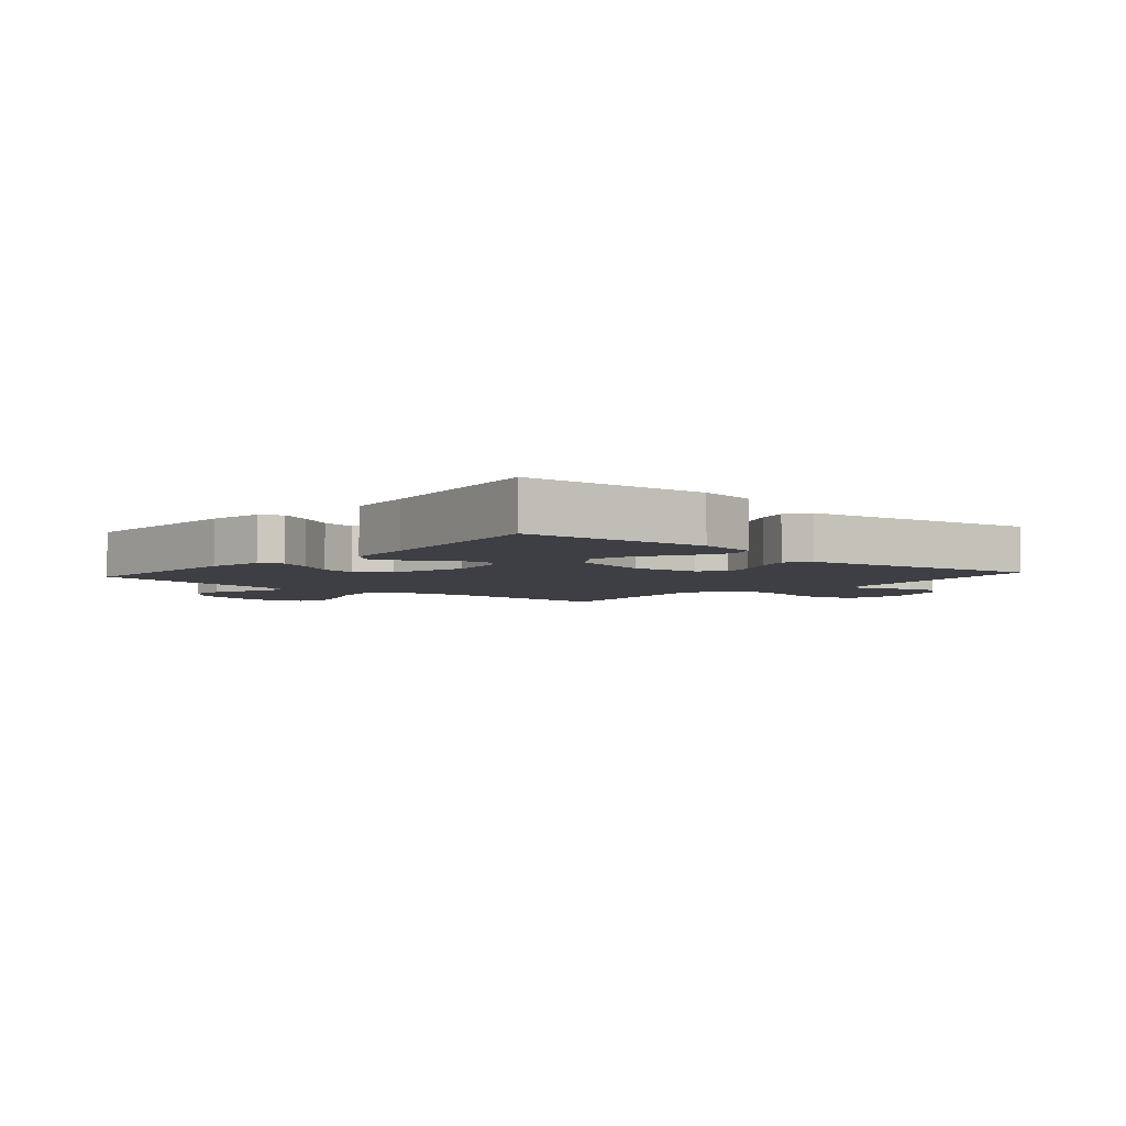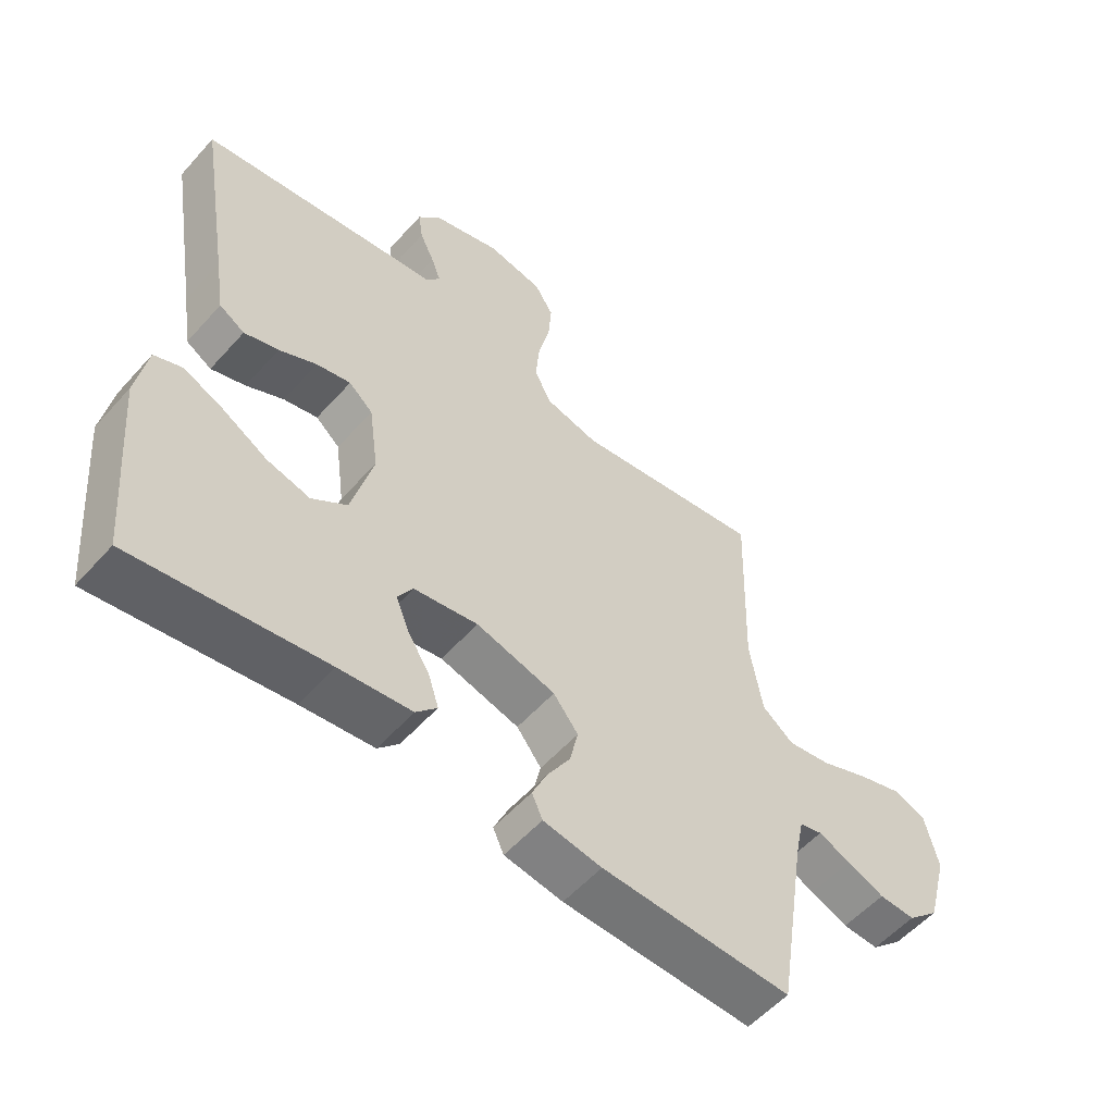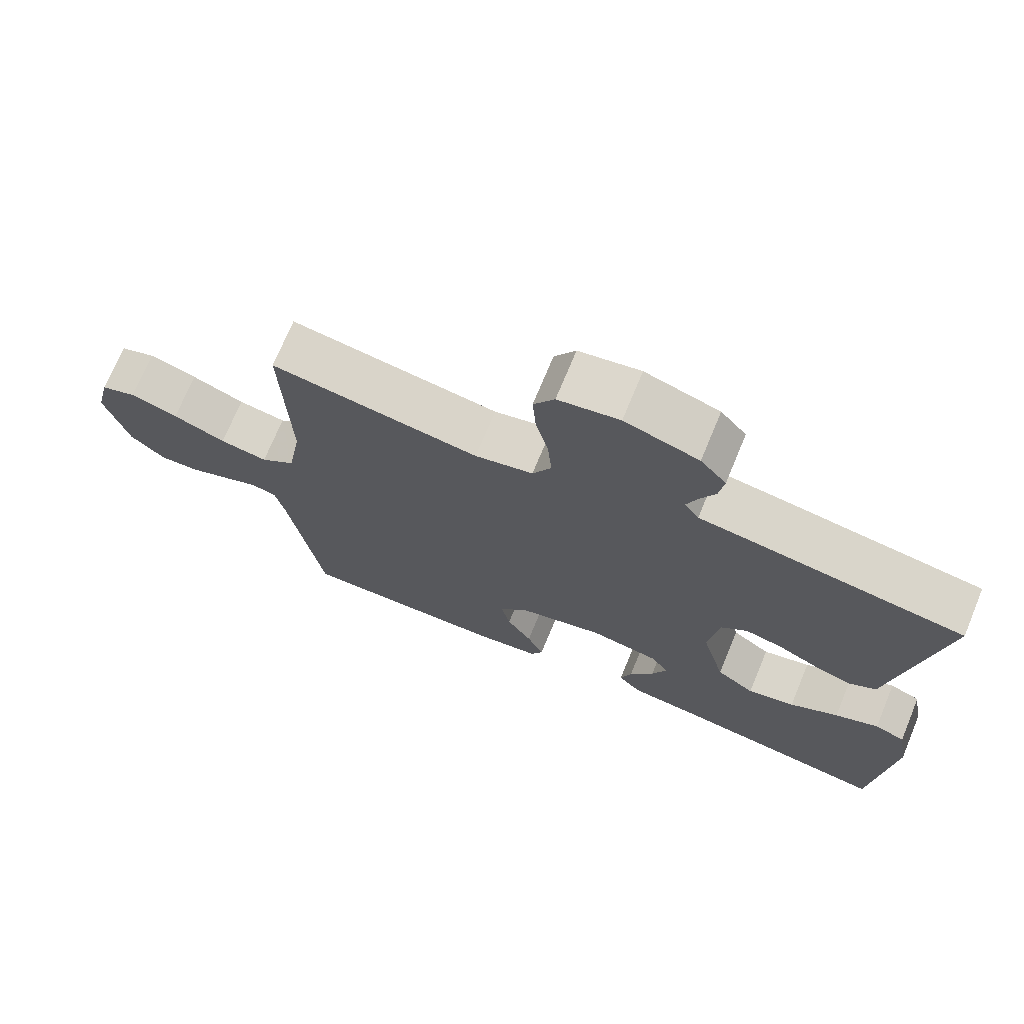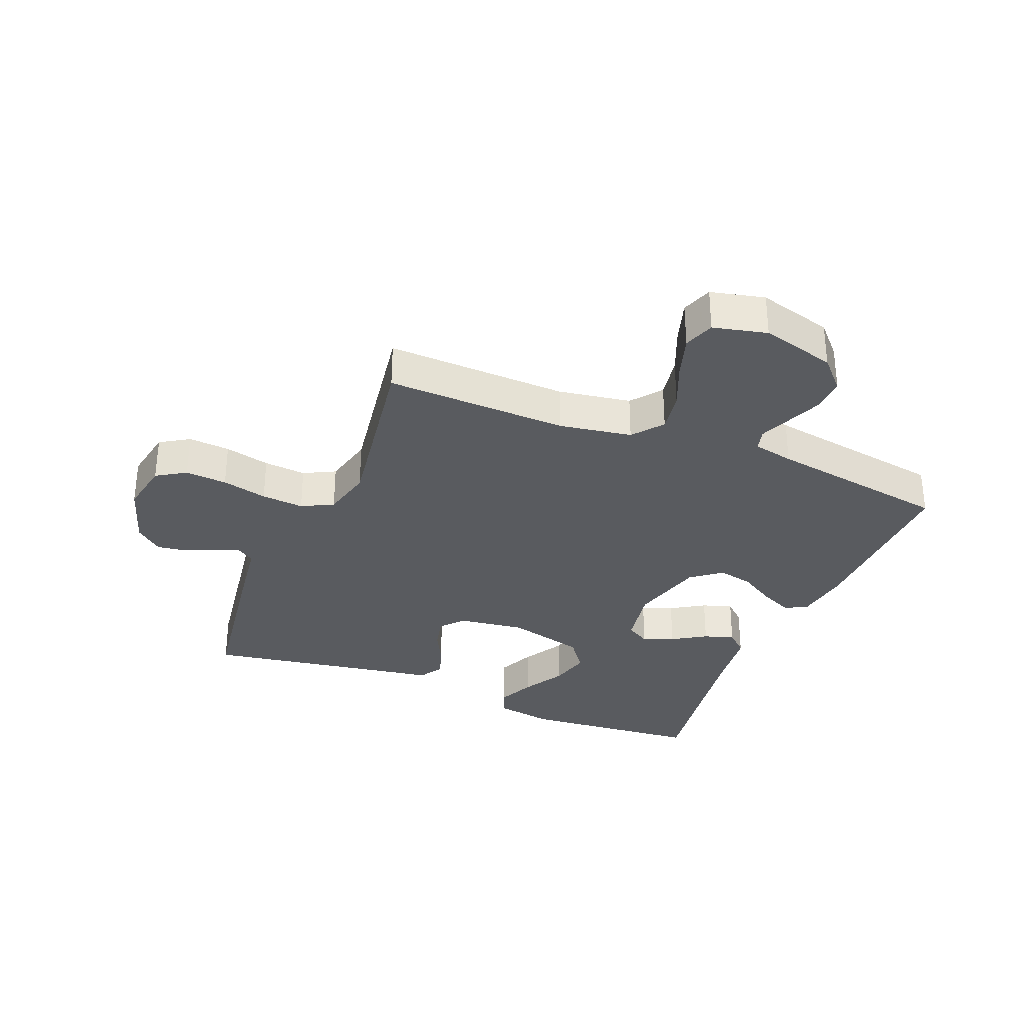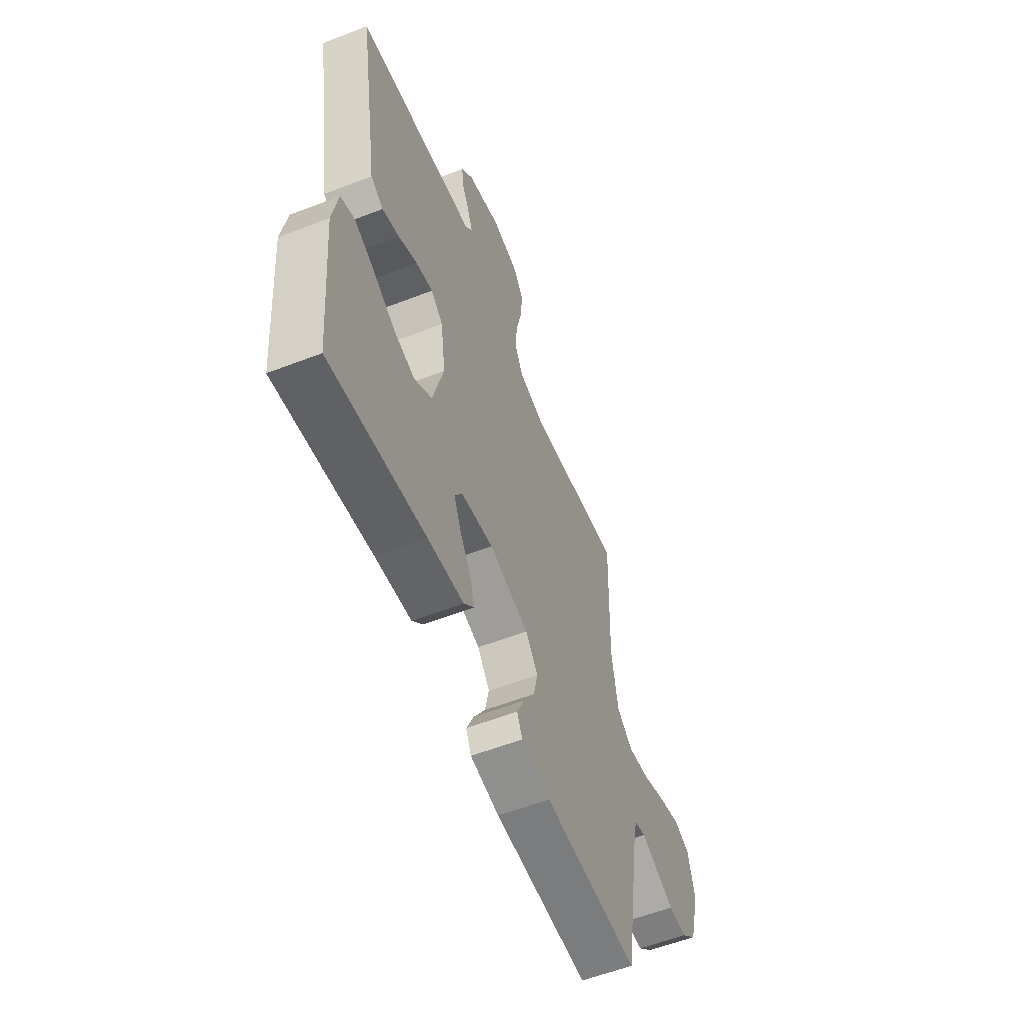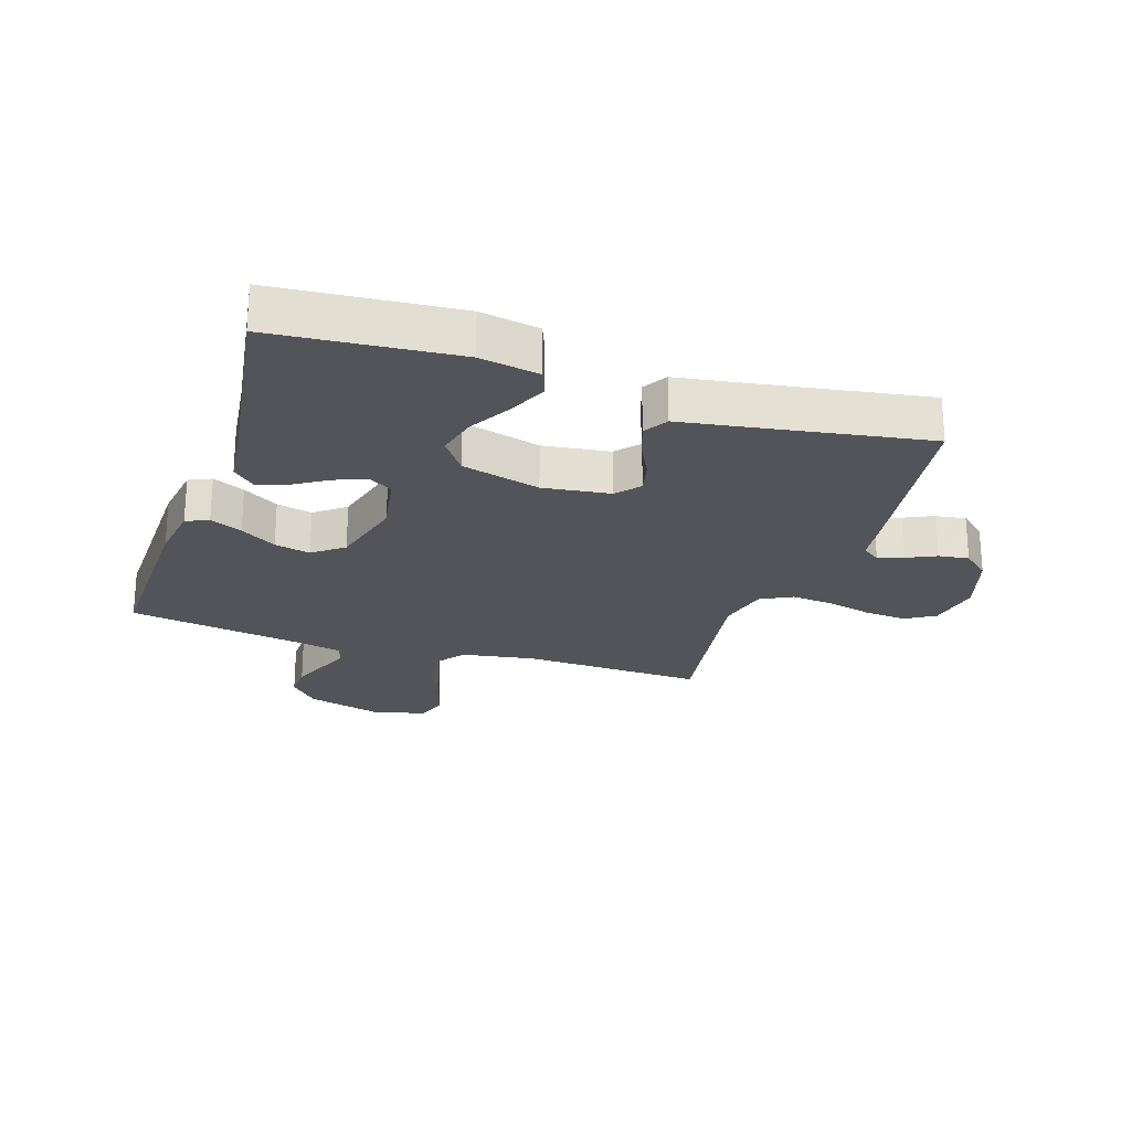
<metadata>
{"format":"obj","ext":"obj","renderer":"f3d","projection":"perspective","resolution":1024,"background":"white","views":[{"elev":-4.4,"azim":-131.2,"up":"+Y"},{"elev":-55.7,"azim":-41.0,"up":"+Z"},{"elev":72.0,"azim":-157.5,"up":"+Z"},{"elev":-32.2,"azim":67.8,"up":"+Y"},{"elev":-57.6,"azim":-68.1,"up":"+Z"},{"elev":-23.7,"azim":-108.3,"up":"+Y"}]}
</metadata>
<code>
v -0.5 0.07 0.5
v -0.2 0.07 0.545
v -0.119 0.07 0.556
v -0.098 0.07 0.586
v -0.113 0.07 0.627
v -0.136 0.07 0.675
v -0.143 0.07 0.725
v -0.106 0.07 0.769
v 0 0.07 0.803
v 0.088 0.07 0.787
v 0.118 0.07 0.739
v 0.113 0.07 0.67
v 0.095 0.07 0.595
v 0.089 0.07 0.525
v 0.116 0.07 0.473
v 0.2 0.07 0.453
v 0.5 0.07 0.5
v 0.491 0.07 0.2
v 0.511 0.07 0.08
v 0.561 0.07 0.041
v 0.63 0.07 0.053
v 0.706 0.07 0.085
v 0.775 0.07 0.107
v 0.826 0.07 0.089
v 0.847 0.07 0
v 0.814 0.07 -0.123
v 0.764 0.07 -0.17
v 0.707 0.07 -0.168
v 0.648 0.07 -0.144
v 0.597 0.07 -0.123
v 0.561 0.07 -0.133
v 0.547 0.07 -0.2
v 0.5 0.07 -0.5
v 0.2 0.07 -0.494
v 0.108 0.07 -0.48
v 0.091 0.07 -0.443
v 0.115 0.07 -0.39
v 0.151 0.07 -0.331
v 0.164 0.07 -0.272
v 0.125 0.07 -0.222
v 0 0.07 -0.189
v -0.101 0.07 -0.207
v -0.125 0.07 -0.247
v -0.104 0.07 -0.298
v -0.069 0.07 -0.354
v -0.053 0.07 -0.404
v -0.086 0.07 -0.44
v -0.2 0.07 -0.454
v -0.5 0.07 -0.5
v -0.526 0.07 -0.2
v -0.509 0.07 -0.103
v -0.465 0.07 -0.085
v -0.402 0.07 -0.113
v -0.332 0.07 -0.153
v -0.264 0.07 -0.17
v -0.209 0.07 -0.13
v -0.175 0.07 0
v -0.19 0.07 0.11
v -0.228 0.07 0.143
v -0.282 0.07 0.13
v -0.341 0.07 0.1
v -0.395 0.07 0.082
v -0.435 0.07 0.106
v -0.45 0.07 0.2
v -0.5 0 0.5
v -0.2 0 0.545
v -0.119 0 0.556
v -0.098 0 0.586
v -0.113 0 0.627
v -0.136 0 0.675
v -0.143 0 0.725
v -0.106 0 0.769
v 0 0 0.803
v 0.088 0 0.787
v 0.118 0 0.739
v 0.113 0 0.67
v 0.095 0 0.595
v 0.089 0 0.525
v 0.116 0 0.473
v 0.2 0 0.453
v 0.5 0 0.5
v 0.491 0 0.2
v 0.511 0 0.08
v 0.561 0 0.041
v 0.63 0 0.053
v 0.706 0 0.085
v 0.775 0 0.107
v 0.826 0 0.089
v 0.847 0 0
v 0.814 0 -0.123
v 0.764 0 -0.17
v 0.707 0 -0.168
v 0.648 0 -0.144
v 0.597 0 -0.123
v 0.561 0 -0.133
v 0.547 0 -0.2
v 0.5 0 -0.5
v 0.2 0 -0.494
v 0.108 0 -0.48
v 0.091 0 -0.443
v 0.115 0 -0.39
v 0.151 0 -0.331
v 0.164 0 -0.272
v 0.125 0 -0.222
v 0 0 -0.189
v -0.101 0 -0.207
v -0.125 0 -0.247
v -0.104 0 -0.298
v -0.069 0 -0.354
v -0.053 0 -0.404
v -0.086 0 -0.44
v -0.2 0 -0.454
v -0.5 0 -0.5
v -0.526 0 -0.2
v -0.509 0 -0.103
v -0.465 0 -0.085
v -0.402 0 -0.113
v -0.332 0 -0.153
v -0.264 0 -0.17
v -0.209 0 -0.13
v -0.175 0 0
v -0.19 0 0.11
v -0.228 0 0.143
v -0.282 0 0.13
v -0.341 0 0.1
v -0.395 0 0.082
v -0.435 0 0.106
v -0.45 0 0.2
f 62 63 64
f 61 62 64
f 60 61 64
f 1 2 3
f 64 1 3
f 60 64 3
f 59 60 3
f 58 59 3 4
f 57 58 4
f 52 53 54
f 51 52 54
f 50 51 54
f 49 50 54
f 48 49 54
f 48 54 55
f 47 48 55
f 46 47 55
f 45 46 55
f 44 45 55
f 43 44 55 56
f 36 37 38
f 35 36 38
f 34 35 38
f 33 34 38
f 32 33 38
f 31 32 38 39
f 28 29 30
f 27 28 30
f 26 27 30
f 25 26 30
f 24 25 30
f 23 24 30
f 22 23 30
f 21 22 30
f 20 21 30 31
f 31 39 40
f 20 31 40
f 19 20 40
f 16 17 18
f 19 40 41
f 18 19 41
f 16 18 41
f 15 16 41
f 11 12 13
f 10 11 13
f 9 10 13
f 8 9 13
f 7 8 13
f 6 7 13
f 5 6 13
f 4 5 13 14
f 42 43 56 57
f 41 42 57
f 15 41 57
f 14 15 57
f 4 14 57
f 128 127 126
f 128 126 125
f 128 125 124
f 67 66 65
f 67 65 128
f 67 128 124
f 67 124 123
f 68 67 123 122
f 68 122 121
f 118 117 116
f 118 116 115
f 118 115 114
f 118 114 113
f 118 113 112
f 119 118 112
f 119 112 111
f 119 111 110
f 119 110 109
f 119 109 108
f 120 119 108 107
f 102 101 100
f 102 100 99
f 102 99 98
f 102 98 97
f 102 97 96
f 103 102 96 95
f 94 93 92
f 94 92 91
f 94 91 90
f 94 90 89
f 94 89 88
f 94 88 87
f 94 87 86
f 94 86 85
f 95 94 85 84
f 104 103 95
f 104 95 84
f 104 84 83
f 82 81 80
f 105 104 83
f 105 83 82
f 105 82 80
f 105 80 79
f 77 76 75
f 77 75 74
f 77 74 73
f 77 73 72
f 77 72 71
f 77 71 70
f 77 70 69
f 78 77 69 68
f 121 120 107 106
f 121 106 105
f 121 105 79
f 121 79 78
f 121 78 68
f 1 65 66 2
f 2 66 67 3
f 3 67 68 4
f 4 68 69 5
f 5 69 70 6
f 6 70 71 7
f 7 71 72 8
f 8 72 73 9
f 9 73 74 10
f 10 74 75 11
f 11 75 76 12
f 12 76 77 13
f 13 77 78 14
f 14 78 79 15
f 15 79 80 16
f 16 80 81 17
f 17 81 82 18
f 18 82 83 19
f 19 83 84 20
f 20 84 85 21
f 21 85 86 22
f 22 86 87 23
f 23 87 88 24
f 24 88 89 25
f 25 89 90 26
f 26 90 91 27
f 27 91 92 28
f 28 92 93 29
f 29 93 94 30
f 30 94 95 31
f 31 95 96 32
f 32 96 97 33
f 33 97 98 34
f 34 98 99 35
f 35 99 100 36
f 36 100 101 37
f 37 101 102 38
f 38 102 103 39
f 39 103 104 40
f 40 104 105 41
f 41 105 106 42
f 42 106 107 43
f 43 107 108 44
f 44 108 109 45
f 45 109 110 46
f 46 110 111 47
f 47 111 112 48
f 48 112 113 49
f 49 113 114 50
f 50 114 115 51
f 51 115 116 52
f 52 116 117 53
f 53 117 118 54
f 54 118 119 55
f 55 119 120 56
f 56 120 121 57
f 57 121 122 58
f 58 122 123 59
f 59 123 124 60
f 60 124 125 61
f 61 125 126 62
f 62 126 127 63
f 63 127 128 64
f 64 128 65 1

</code>
